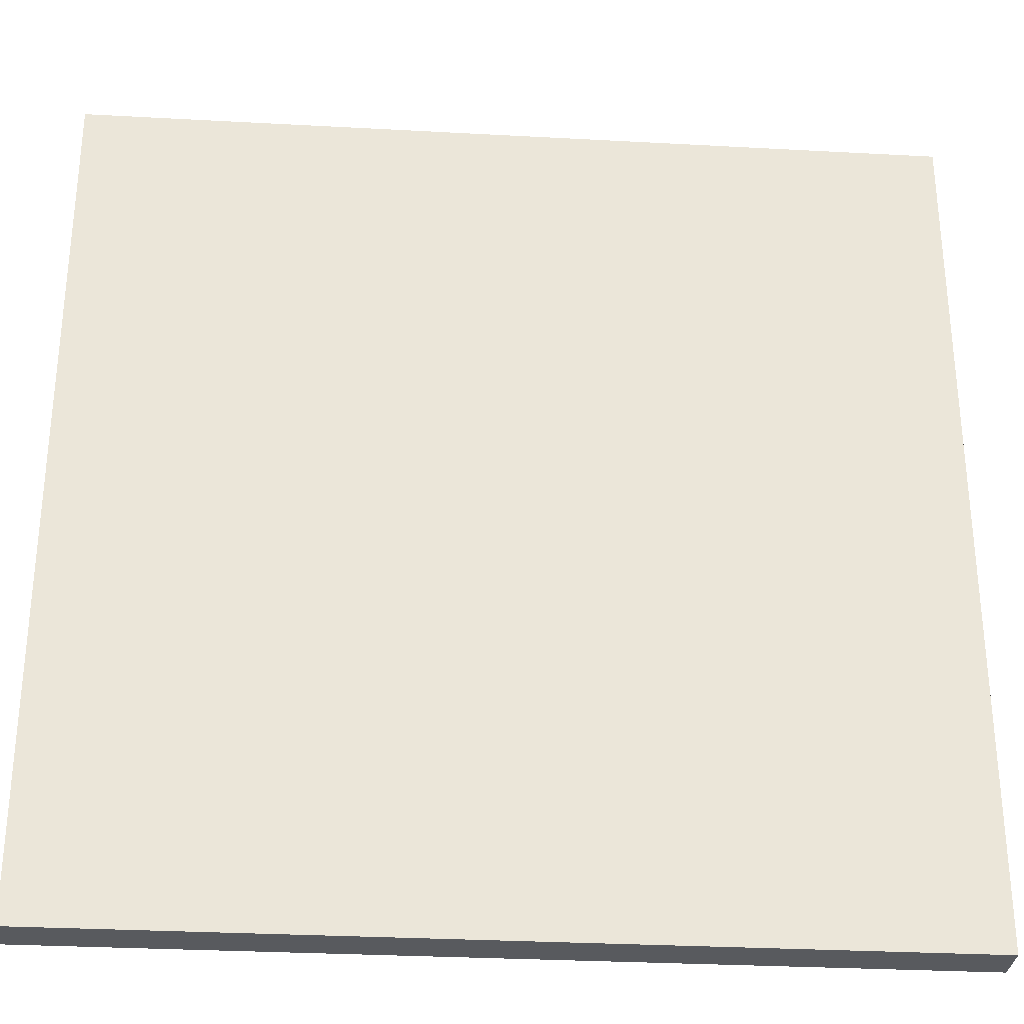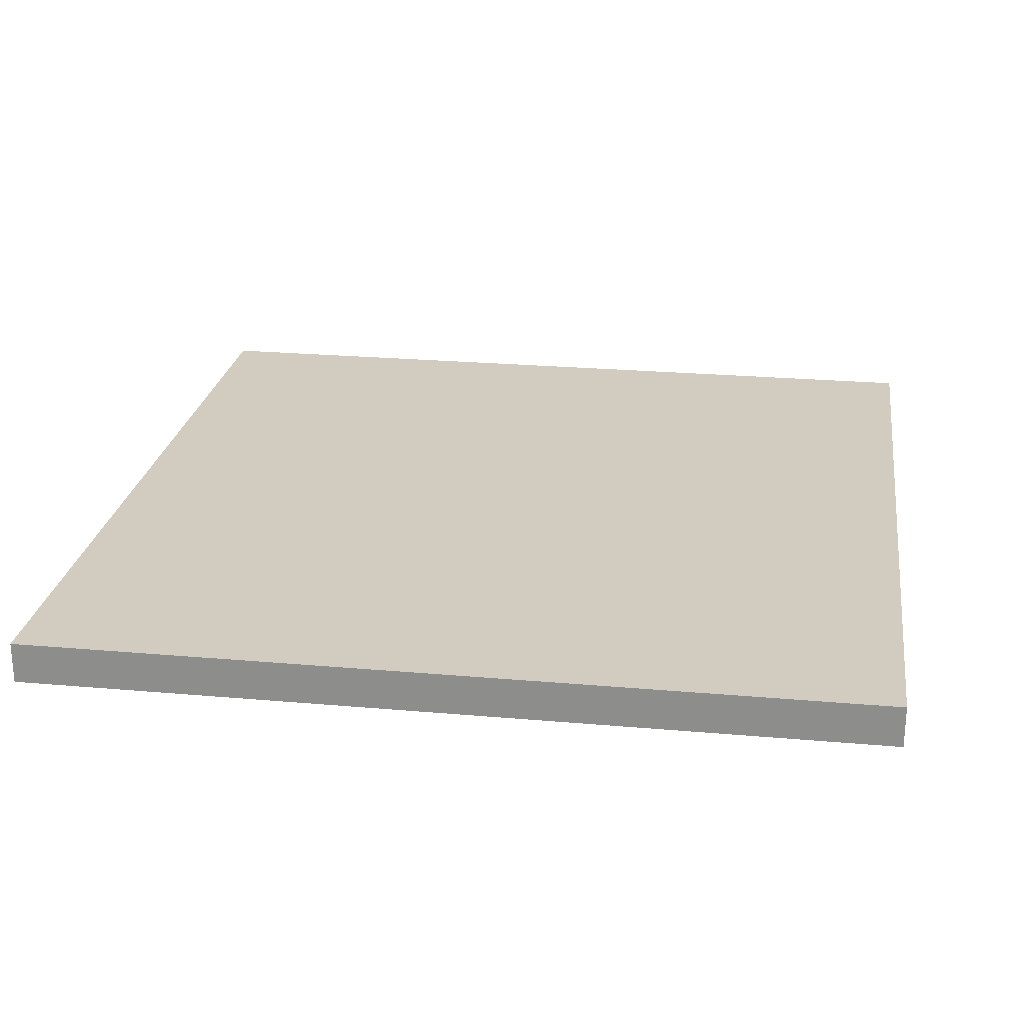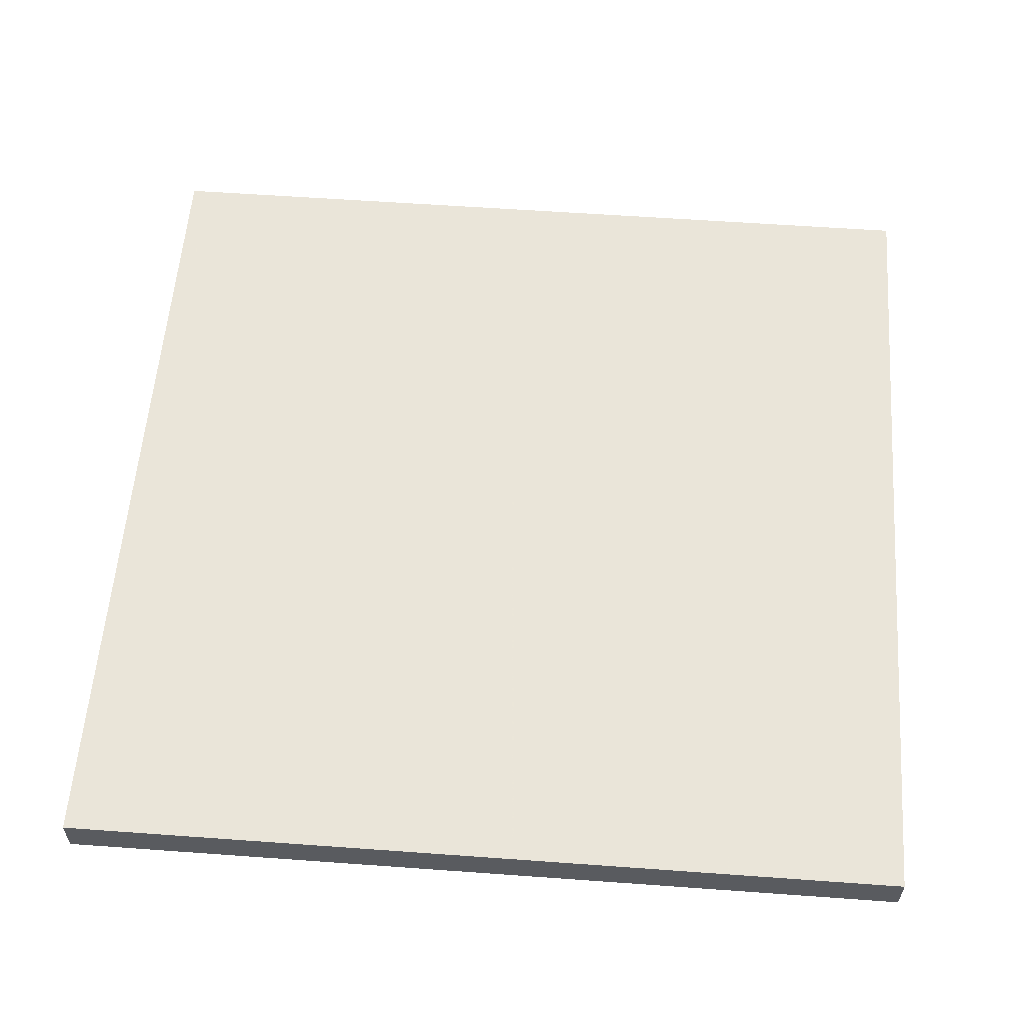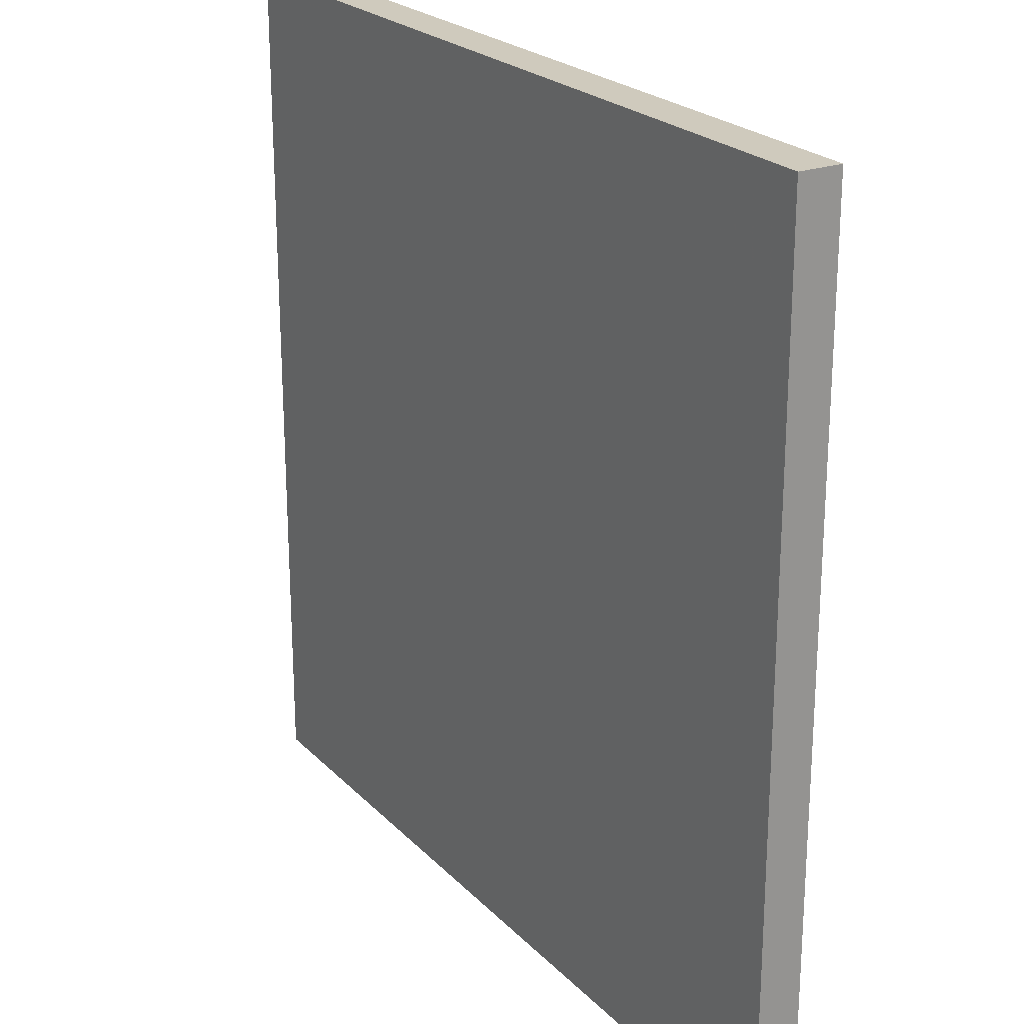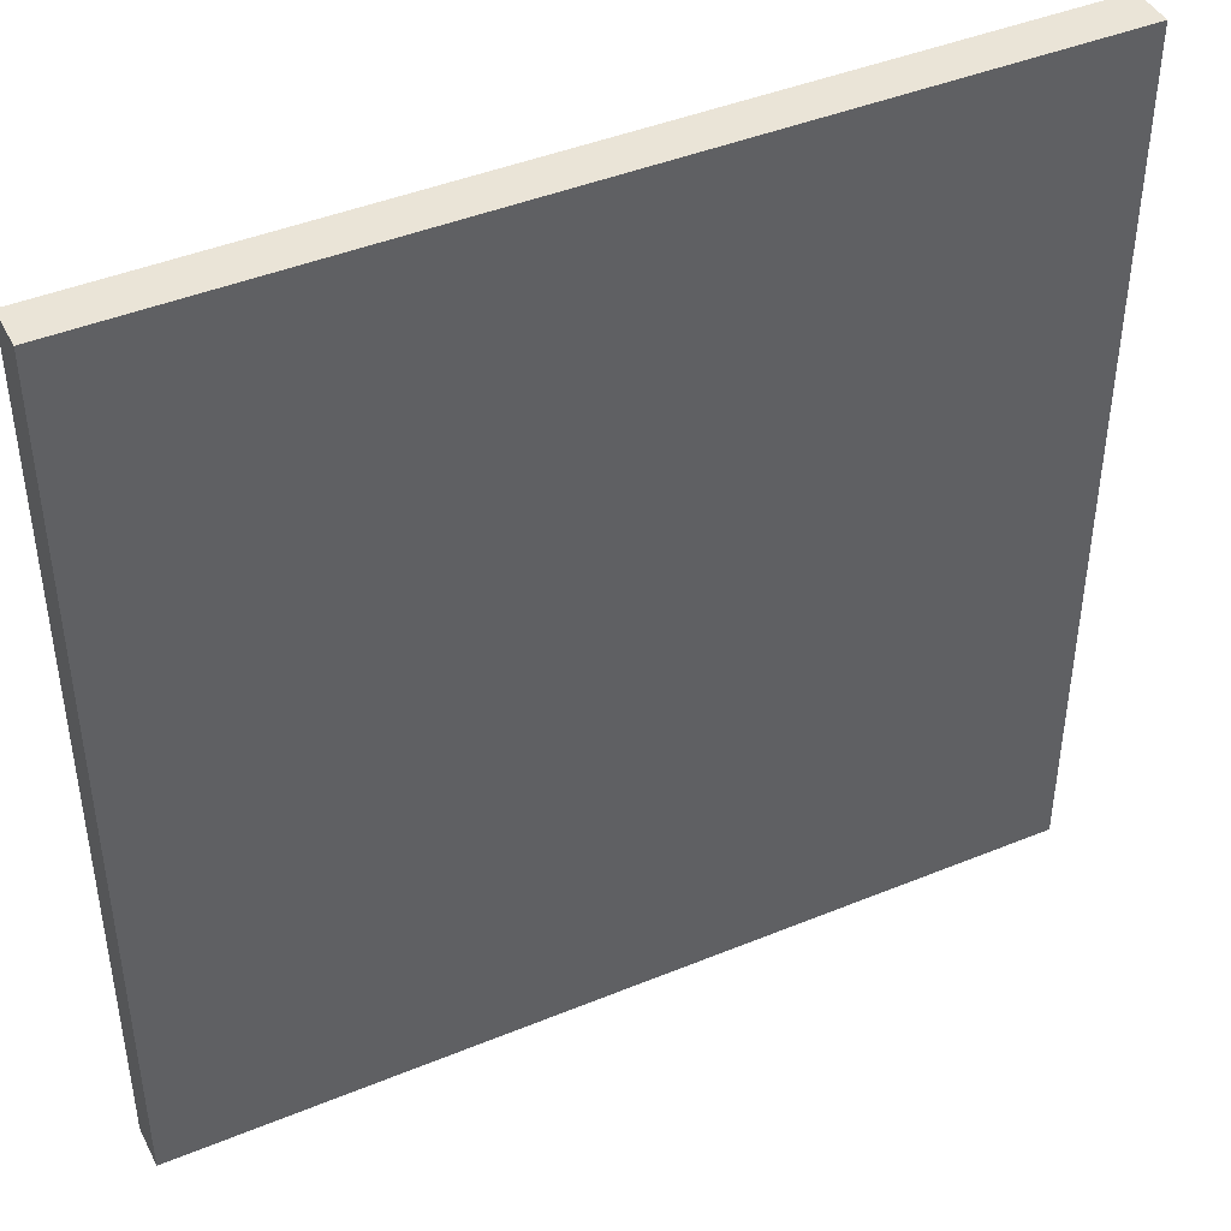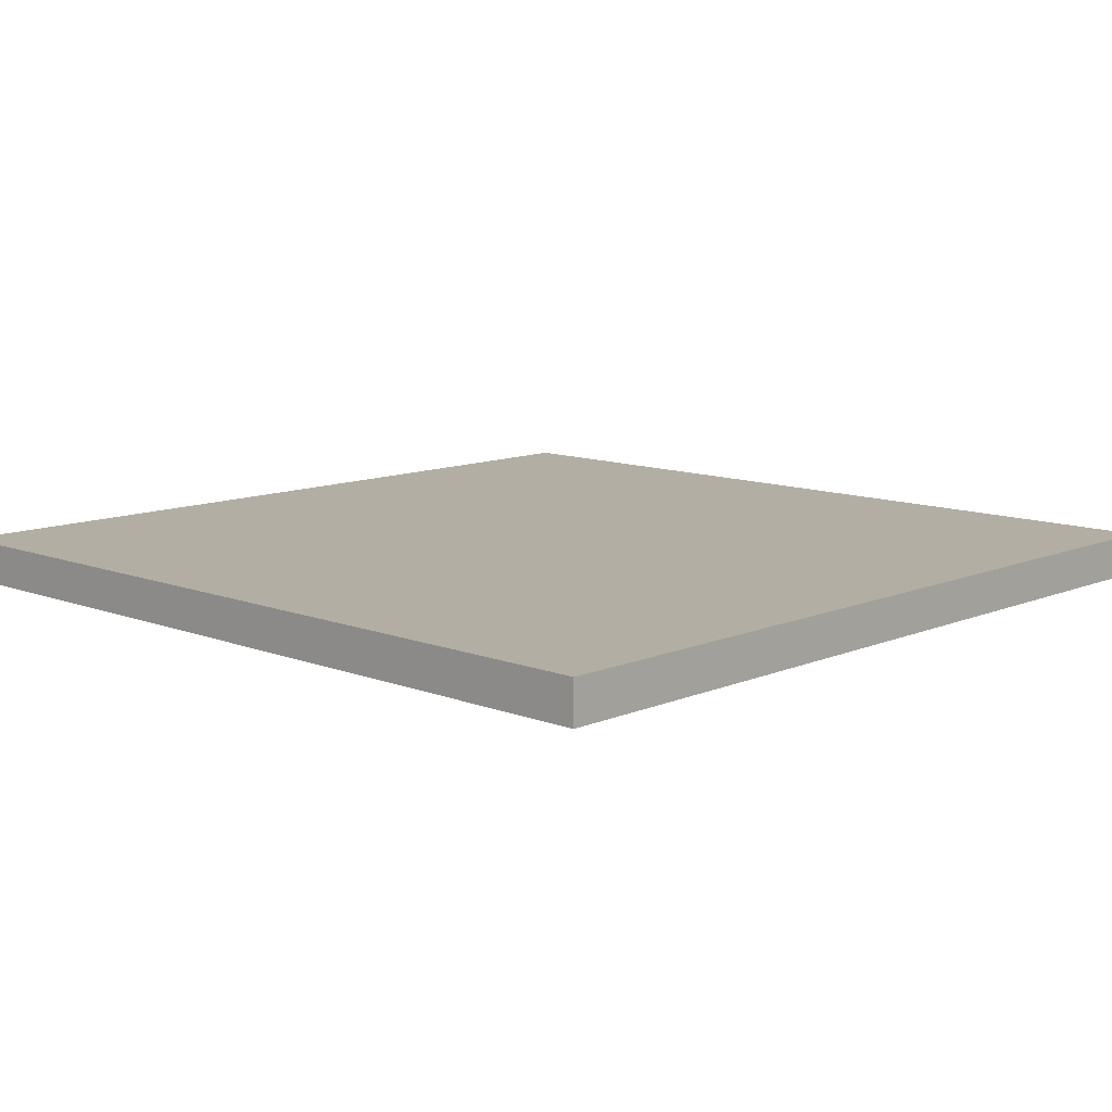
<metadata>
{"format":"obj","ext":"obj","renderer":"f3d","projection":"perspective","resolution":1024,"background":"white","views":[{"elev":-30.6,"azim":175.5,"up":"+Z"},{"elev":24.0,"azim":8.4,"up":"+Y"},{"elev":57.7,"azim":94.3,"up":"+Y"},{"elev":23.1,"azim":58.3,"up":"+Z"},{"elev":43.6,"azim":154.2,"up":"+Z"},{"elev":10.9,"azim":-136.3,"up":"+Y"}]}
</metadata>
<code>
g Cube
v -11.43 -0.5565 11.43
v -11.43 0 11.43
v -11.43 0.5565 11.43
v 11.43 -0.5565 11.43
v 11.43 0 11.43
v 11.43 0.5565 11.43
v 11.43 -0.5565 -11.43
v 11.43 0 -11.43
v 11.43 0.5565 -11.43
v -11.43 -0.5565 -11.43
v -11.43 0 -11.43
v -11.43 0.5565 -11.43
v -10.9 0.5565 10.9
v 10.9 0.5565 10.9
v 10.9 0.5565 -10.9
v -10.9 0.5565 -10.9
f 4 5 2 1
f 5 6 3 2
f 7 8 5 4
f 8 9 6 5
f 10 11 8 7
f 11 12 9 8
f 1 2 11 10
f 2 3 12 11
f 14 15 16 13
f 7 4 1 10
f 6 14 13 3
f 9 15 14 6
f 12 16 15 9
f 3 13 16 12

</code>
